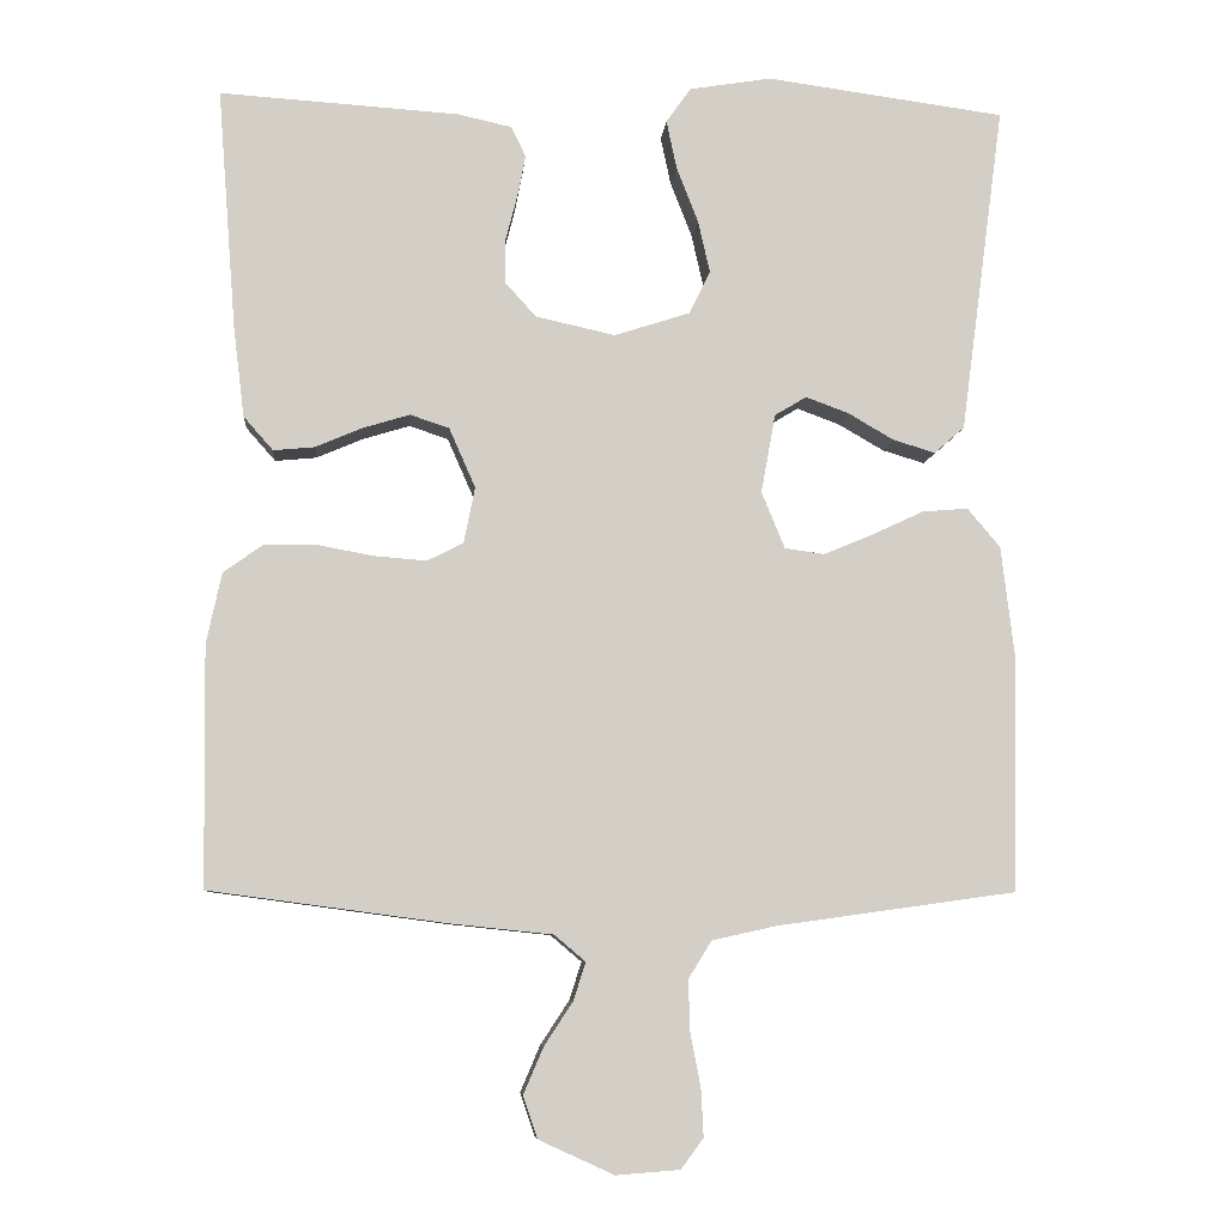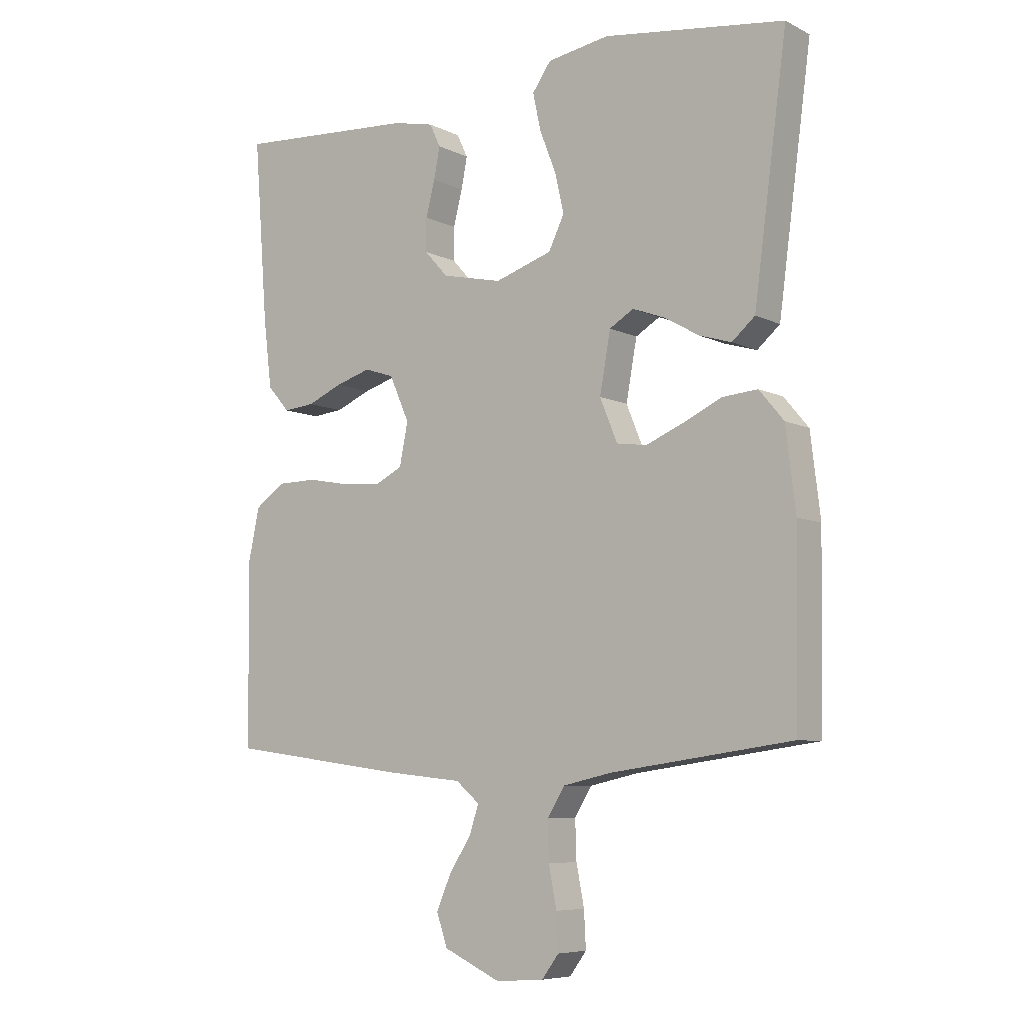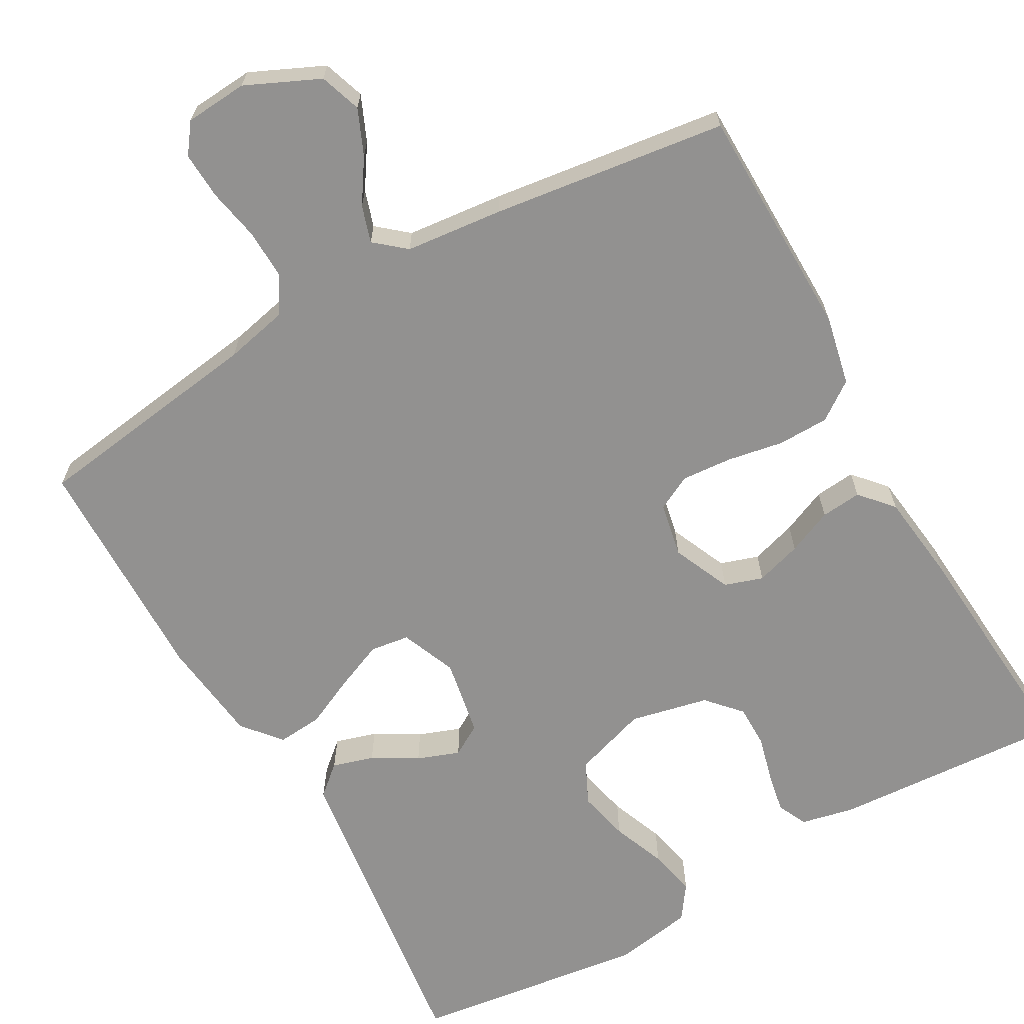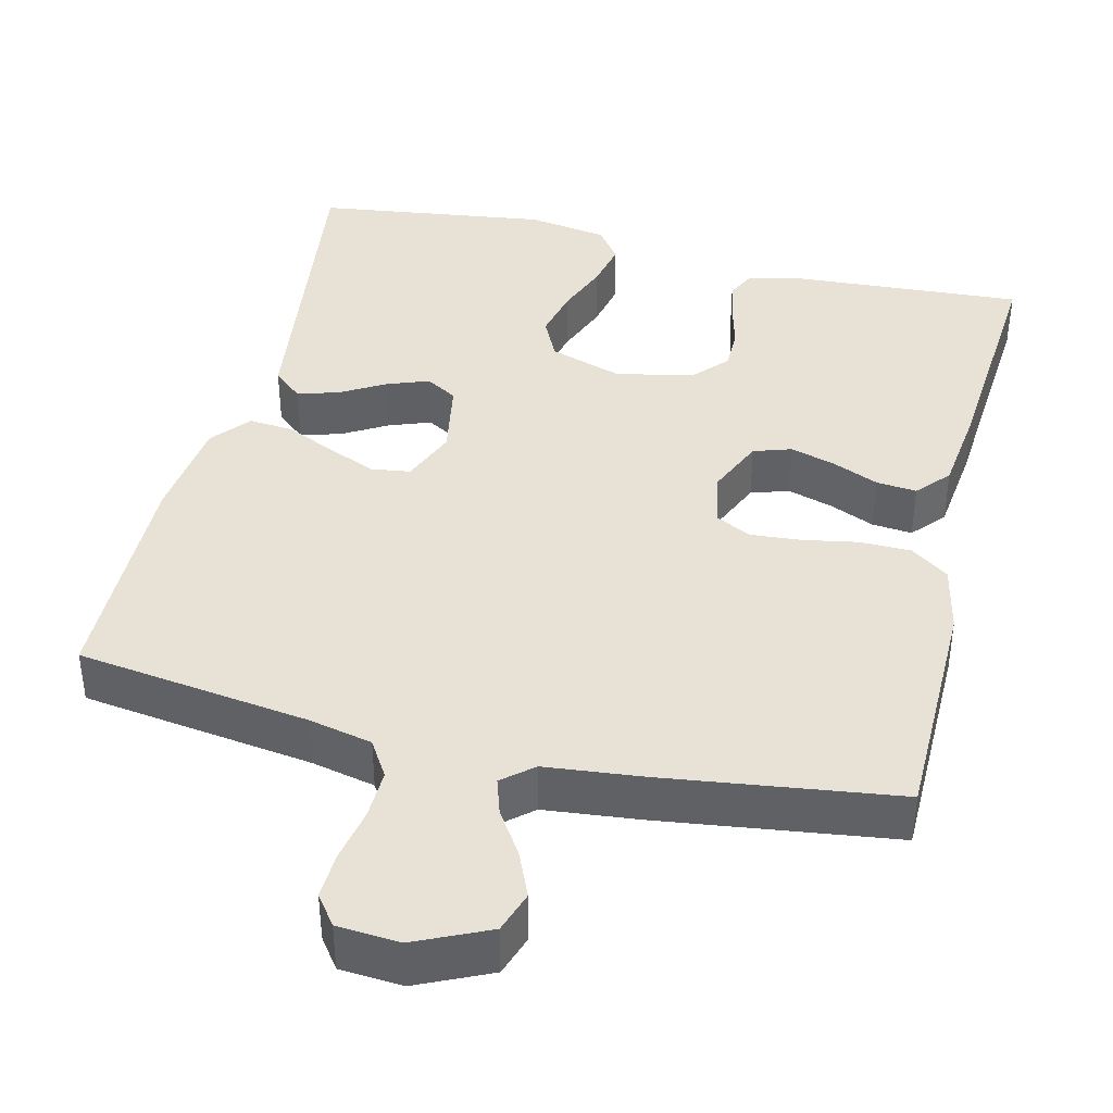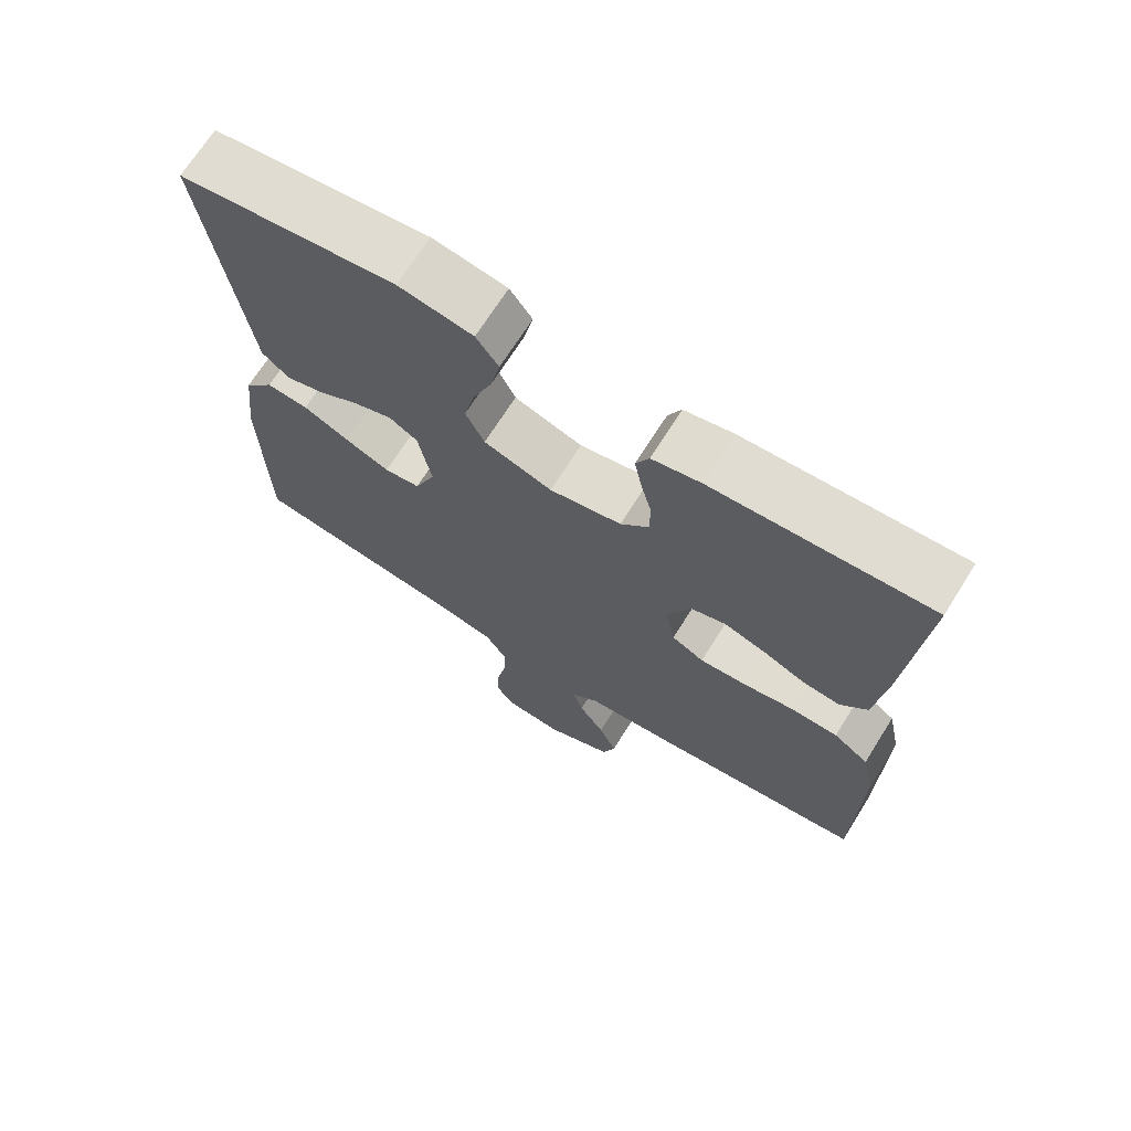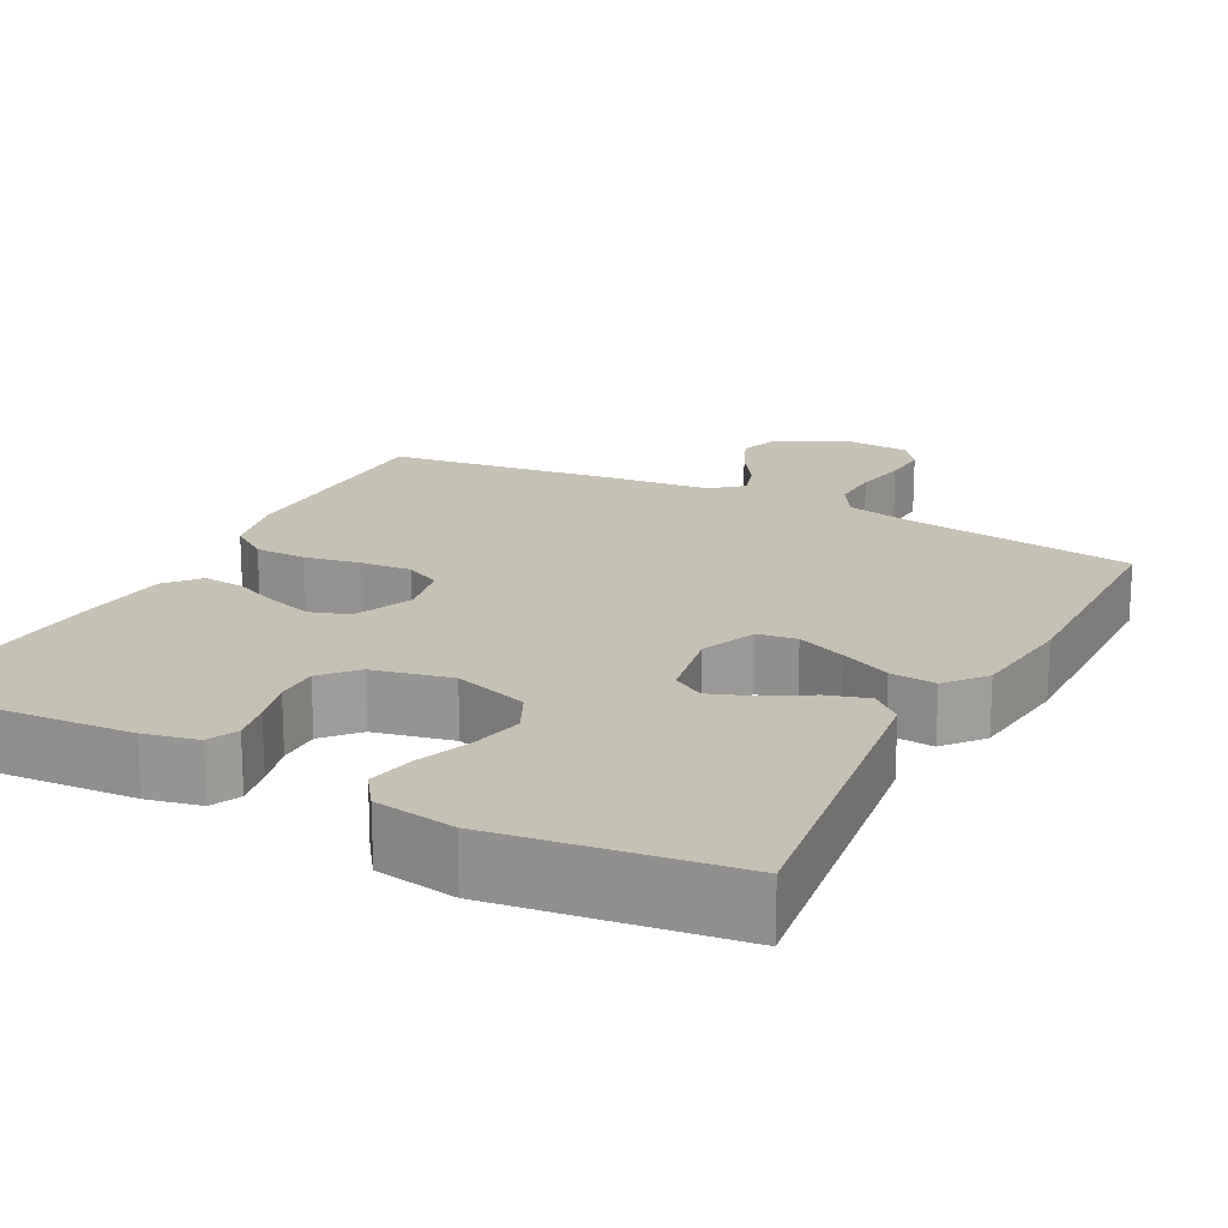
<metadata>
{"format":"obj","ext":"obj","renderer":"f3d","projection":"perspective","resolution":1024,"background":"white","views":[{"elev":-7.6,"azim":-5.0,"up":"+Z"},{"elev":-7.2,"azim":36.3,"up":"+Z"},{"elev":-66.1,"azim":-150.5,"up":"+Y"},{"elev":40.4,"azim":-166.4,"up":"+Y"},{"elev":69.8,"azim":-147.8,"up":"+Z"},{"elev":18.8,"azim":27.5,"up":"+Y"}]}
</metadata>
<code>
v 0.5 0.07 0.5
v 0.46 0.07 0.2
v 0.445 0.07 0.087
v 0.407 0.07 0.054
v 0.354 0.07 0.07
v 0.297 0.07 0.103
v 0.243 0.07 0.123
v 0.203 0.07 0.099
v 0.185 0.07 0
v 0.214 0.07 -0.071
v 0.264 0.07 -0.078
v 0.326 0.07 -0.052
v 0.39 0.07 -0.022
v 0.448 0.07 -0.017
v 0.489 0.07 -0.066
v 0.505 0.07 -0.2
v 0.5 0.07 -0.5
v 0.2 0.07 -0.542
v 0.119 0.07 -0.56
v 0.09 0.07 -0.607
v 0.092 0.07 -0.671
v 0.105 0.07 -0.738
v 0.108 0.07 -0.798
v 0.08 0.07 -0.836
v 0 0.07 -0.842
v -0.094 0.07 -0.799
v -0.112 0.07 -0.746
v -0.087 0.07 -0.688
v -0.051 0.07 -0.633
v -0.036 0.07 -0.586
v -0.075 0.07 -0.553
v -0.2 0.07 -0.54
v -0.5 0.07 -0.5
v -0.504 0.07 -0.2
v -0.485 0.07 -0.111
v -0.436 0.07 -0.076
v -0.37 0.07 -0.075
v -0.299 0.07 -0.088
v -0.234 0.07 -0.093
v -0.189 0.07 -0.07
v -0.175 0.07 0
v -0.208 0.07 0.075
v -0.257 0.07 0.091
v -0.316 0.07 0.073
v -0.374 0.07 0.048
v -0.426 0.07 0.043
v -0.463 0.07 0.085
v -0.477 0.07 0.2
v -0.5 0.07 0.5
v -0.2 0.07 0.481
v -0.132 0.07 0.466
v -0.114 0.07 0.428
v -0.124 0.07 0.376
v -0.139 0.07 0.318
v -0.139 0.07 0.263
v -0.1 0.07 0.22
v 0 0.07 0.198
v 0.095 0.07 0.229
v 0.121 0.07 0.283
v 0.106 0.07 0.349
v 0.079 0.07 0.418
v 0.066 0.07 0.479
v 0.097 0.07 0.523
v 0.2 0.07 0.54
v 0.5 0 0.5
v 0.46 0 0.2
v 0.445 0 0.087
v 0.407 0 0.054
v 0.354 0 0.07
v 0.297 0 0.103
v 0.243 0 0.123
v 0.203 0 0.099
v 0.185 0 0
v 0.214 0 -0.071
v 0.264 0 -0.078
v 0.326 0 -0.052
v 0.39 0 -0.022
v 0.448 0 -0.017
v 0.489 0 -0.066
v 0.505 0 -0.2
v 0.5 0 -0.5
v 0.2 0 -0.542
v 0.119 0 -0.56
v 0.09 0 -0.607
v 0.092 0 -0.671
v 0.105 0 -0.738
v 0.108 0 -0.798
v 0.08 0 -0.836
v 0 0 -0.842
v -0.094 0 -0.799
v -0.112 0 -0.746
v -0.087 0 -0.688
v -0.051 0 -0.633
v -0.036 0 -0.586
v -0.075 0 -0.553
v -0.2 0 -0.54
v -0.5 0 -0.5
v -0.504 0 -0.2
v -0.485 0 -0.111
v -0.436 0 -0.076
v -0.37 0 -0.075
v -0.299 0 -0.088
v -0.234 0 -0.093
v -0.189 0 -0.07
v -0.175 0 0
v -0.208 0 0.075
v -0.257 0 0.091
v -0.316 0 0.073
v -0.374 0 0.048
v -0.426 0 0.043
v -0.463 0 0.085
v -0.477 0 0.2
v -0.5 0 0.5
v -0.2 0 0.481
v -0.132 0 0.466
v -0.114 0 0.428
v -0.124 0 0.376
v -0.139 0 0.318
v -0.139 0 0.263
v -0.1 0 0.22
v 0 0 0.198
v 0.095 0 0.229
v 0.121 0 0.283
v 0.106 0 0.349
v 0.079 0 0.418
v 0.066 0 0.479
v 0.097 0 0.523
v 0.2 0 0.54
f 63 64 1 2
f 60 61 62 63
f 59 60 63 2
f 58 59 2 3
f 57 58 3
f 56 57 3
f 51 52 53 54
f 49 50 51 54
f 49 54 55
f 48 49 55 56
f 44 45 46 47
f 43 44 47 48
f 42 43 48 56
f 35 36 37 38
f 35 38 39
f 34 35 39
f 31 32 33 34
f 31 34 39
f 30 31 39 40
f 26 27 28 29
f 26 29 30
f 25 26 30
f 24 25 30
f 21 22 23 24
f 20 21 24 30
f 19 20 30 40
f 15 16 17 18
f 12 13 14 15
f 11 12 15 18
f 10 11 18 19
f 3 4 5 6
f 3 6 7
f 56 3 7
f 41 42 56 7
f 40 41 7 8
f 9 10 19 40
f 8 9 40
f 66 65 128 127
f 127 126 125 124
f 66 127 124 123
f 67 66 123 122
f 67 122 121
f 67 121 120
f 118 117 116 115
f 118 115 114 113
f 119 118 113
f 120 119 113 112
f 111 110 109 108
f 112 111 108 107
f 120 112 107 106
f 102 101 100 99
f 103 102 99
f 103 99 98
f 98 97 96 95
f 103 98 95
f 104 103 95 94
f 93 92 91 90
f 94 93 90
f 94 90 89
f 94 89 88
f 88 87 86 85
f 94 88 85 84
f 104 94 84 83
f 82 81 80 79
f 79 78 77 76
f 82 79 76 75
f 83 82 75 74
f 70 69 68 67
f 71 70 67
f 71 67 120
f 71 120 106 105
f 72 71 105 104
f 104 83 74 73
f 104 73 72
f 1 65 66 2
f 2 66 67 3
f 3 67 68 4
f 4 68 69 5
f 5 69 70 6
f 6 70 71 7
f 7 71 72 8
f 8 72 73 9
f 9 73 74 10
f 10 74 75 11
f 11 75 76 12
f 12 76 77 13
f 13 77 78 14
f 14 78 79 15
f 15 79 80 16
f 16 80 81 17
f 17 81 82 18
f 18 82 83 19
f 19 83 84 20
f 20 84 85 21
f 21 85 86 22
f 22 86 87 23
f 23 87 88 24
f 24 88 89 25
f 25 89 90 26
f 26 90 91 27
f 27 91 92 28
f 28 92 93 29
f 29 93 94 30
f 30 94 95 31
f 31 95 96 32
f 32 96 97 33
f 33 97 98 34
f 34 98 99 35
f 35 99 100 36
f 36 100 101 37
f 37 101 102 38
f 38 102 103 39
f 39 103 104 40
f 40 104 105 41
f 41 105 106 42
f 42 106 107 43
f 43 107 108 44
f 44 108 109 45
f 45 109 110 46
f 46 110 111 47
f 47 111 112 48
f 48 112 113 49
f 49 113 114 50
f 50 114 115 51
f 51 115 116 52
f 52 116 117 53
f 53 117 118 54
f 54 118 119 55
f 55 119 120 56
f 56 120 121 57
f 57 121 122 58
f 58 122 123 59
f 59 123 124 60
f 60 124 125 61
f 61 125 126 62
f 62 126 127 63
f 63 127 128 64
f 64 128 65 1

</code>
